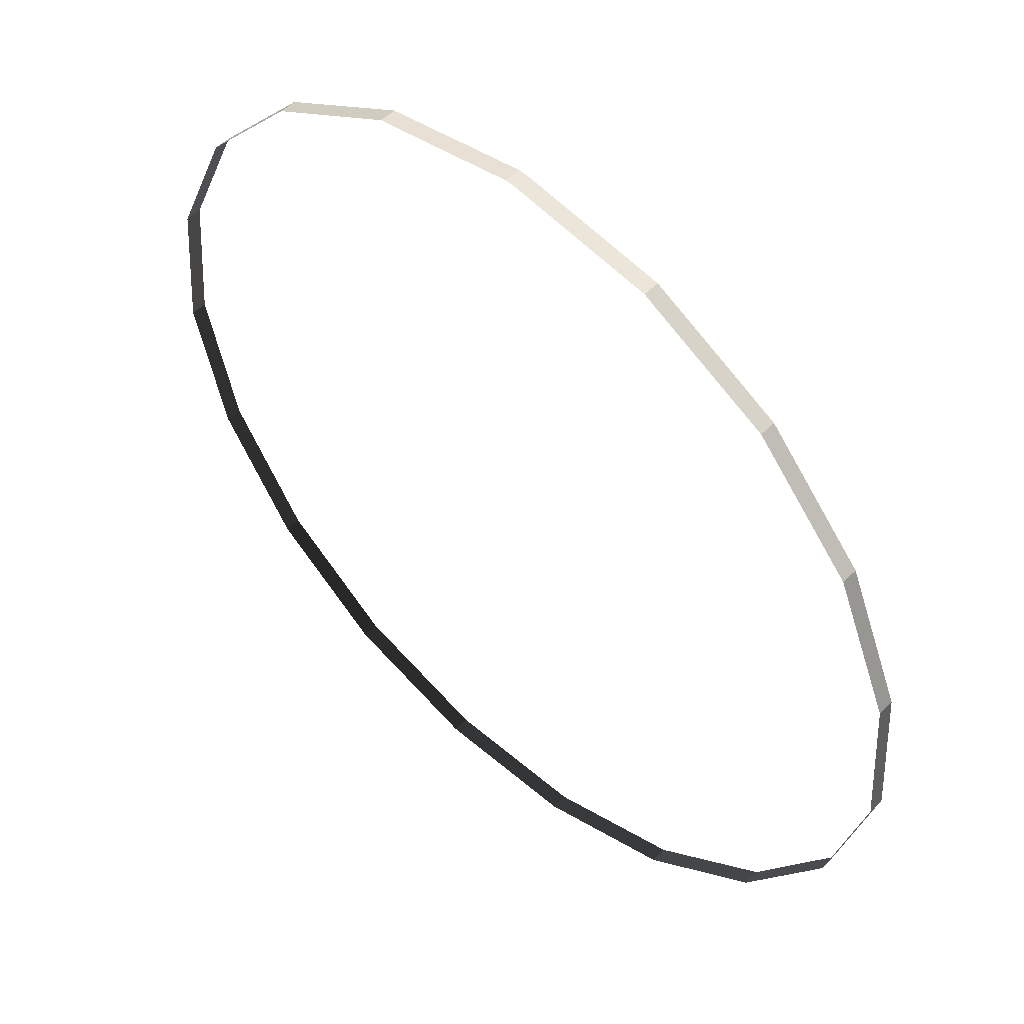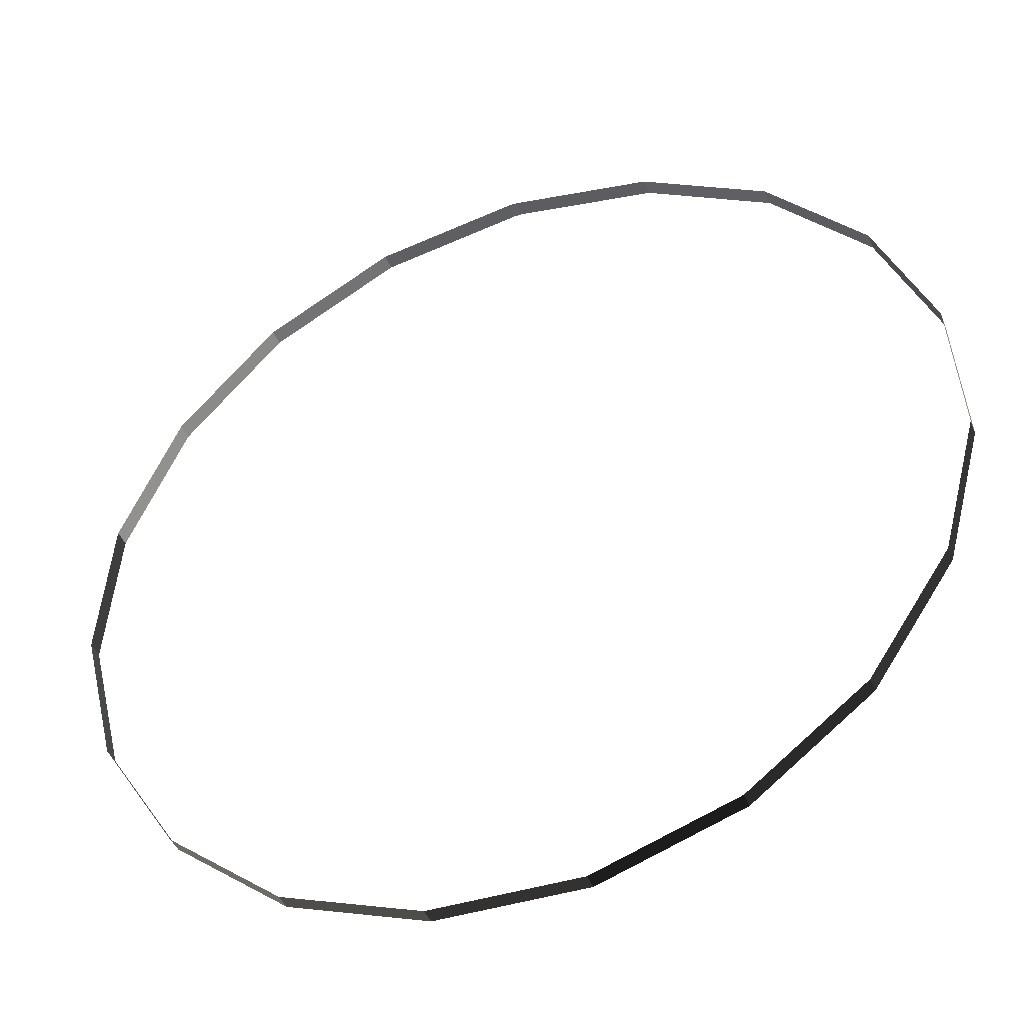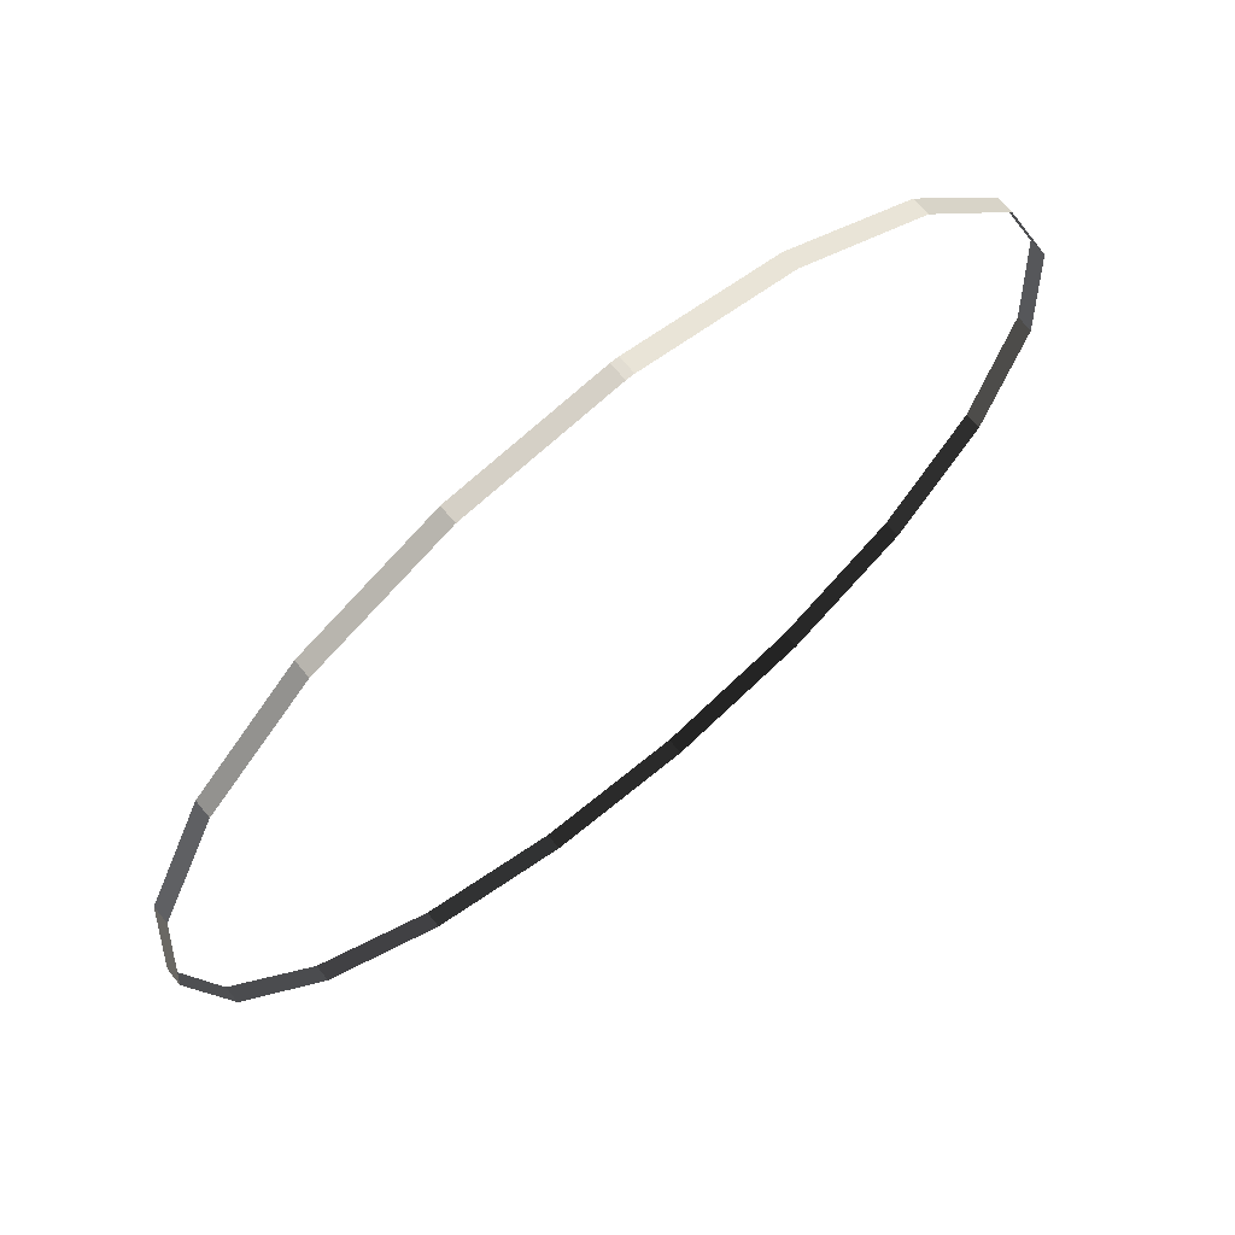
<metadata>
{"format":"obj","ext":"obj","renderer":"f3d","projection":"perspective","resolution":1024,"background":"white","views":[{"elev":51.4,"azim":42.7,"up":"+Y"},{"elev":-43.0,"azim":21.2,"up":"+Y"},{"elev":68.6,"azim":-39.6,"up":"+Y"}]}
</metadata>
<code>
g
v 0 1.01 0
v -0.3271 0.9556 0
v -0.6189 0.7982 0
v -0.844 0.5547 0
v -0.9782 0.2515 0
v -1.007 -0.07878 0
v -0.9272 -0.4006 0
v -0.7475 -0.6793 0
v -0.4872 -0.8847 0
v -0.1745 -0.9948 0
v 0.1571 -0.9977 0
v 0.4717 -0.8931 0
v 0.7355 -0.6922 0
v 0.92 -0.4167 0
v 1.005 -0.09634 0
v 0.9824 0.2344 0
v 0.8536 0.5399 0
v 0.6327 0.7872 0
v 0.3437 0.9497 0
v 0.01763 1.01 0
v 0 1.01 0.03722
v -0.3271 0.9556 0.03722
v -0.6189 0.7982 0.03722
v -0.844 0.5547 0.03722
v -0.9782 0.2515 0.03722
v -1.007 -0.07878 0.03722
v -0.9272 -0.4006 0.03722
v -0.7475 -0.6793 0.03722
v -0.4872 -0.8847 0.03722
v -0.1745 -0.9948 0.03722
v 0.1571 -0.9977 0.03722
v 0.4717 -0.8931 0.03722
v 0.7355 -0.6922 0.03722
v 0.92 -0.4167 0.03722
v 1.005 -0.09634 0.03722
v 0.9824 0.2344 0.03722
v 0.8536 0.5399 0.03722
v 0.6327 0.7872 0.03722
v 0.3437 0.9497 0.03722
v 0.01763 1.01 0.03722
f 1 21 22 2
f 2 22 23 3
f 3 23 24 4
f 4 24 25 5
f 5 25 26 6
f 6 26 27 7
f 7 27 28 8
f 8 28 29 9
f 9 29 30 10
f 10 30 31 11
f 11 31 32 12
f 12 32 33 13
f 13 33 34 14
f 14 34 35 15
f 15 35 36 16
f 16 36 37 17
f 17 37 38 18
f 18 38 39 19
f 19 39 40 20
f 20 40 21 1

</code>
